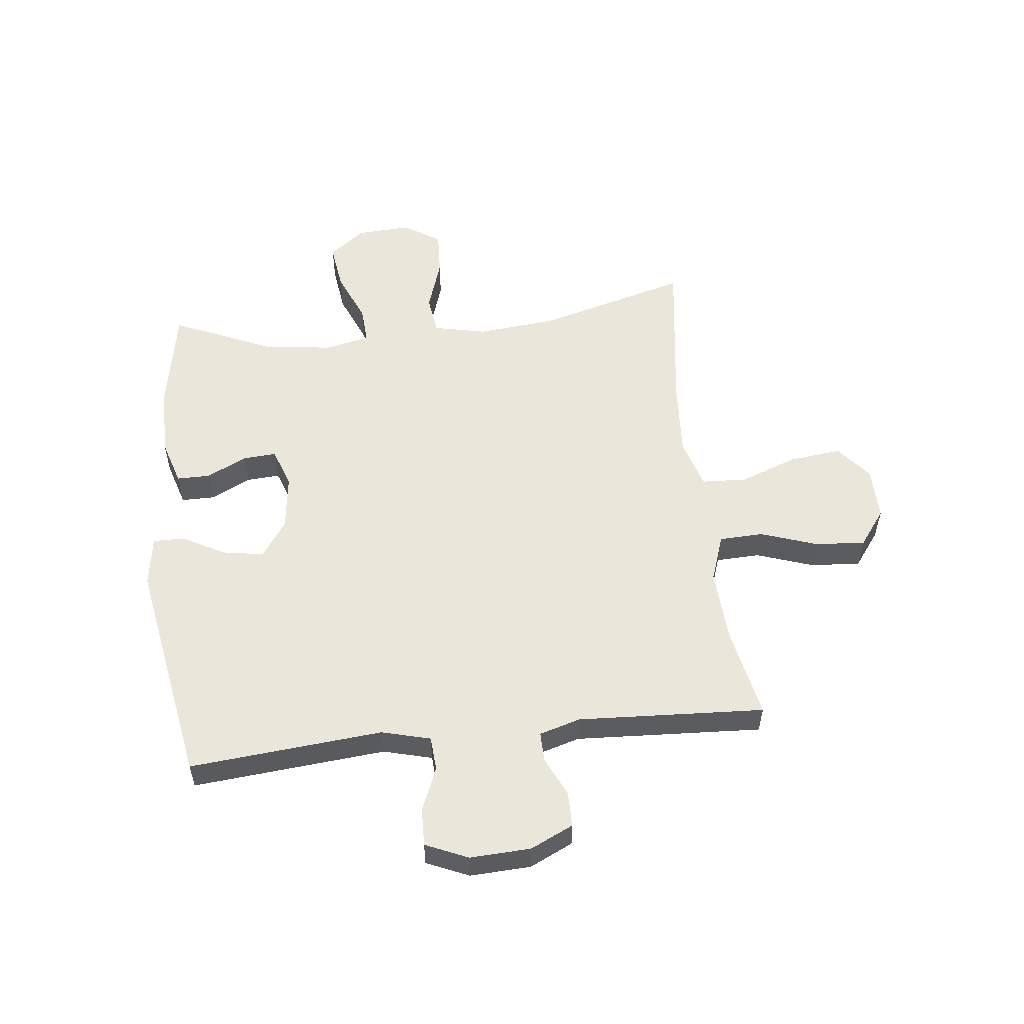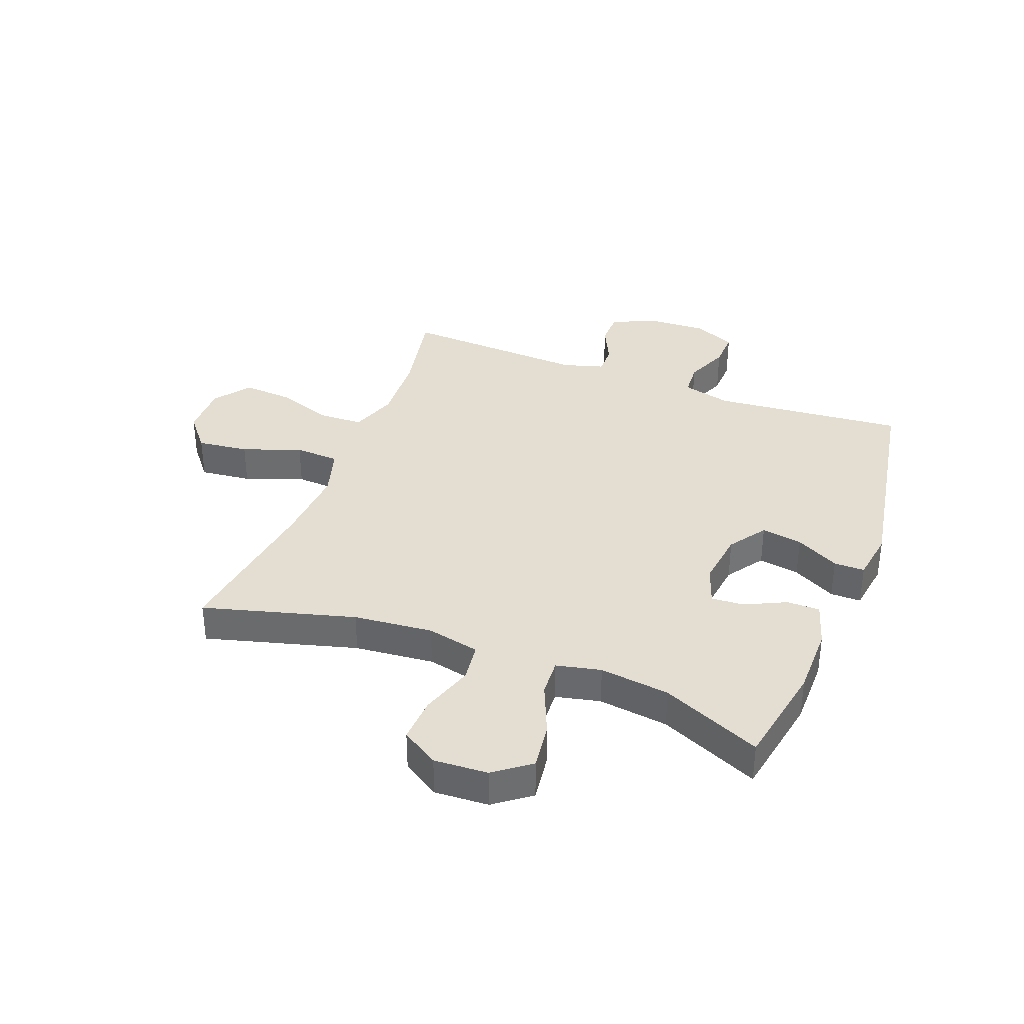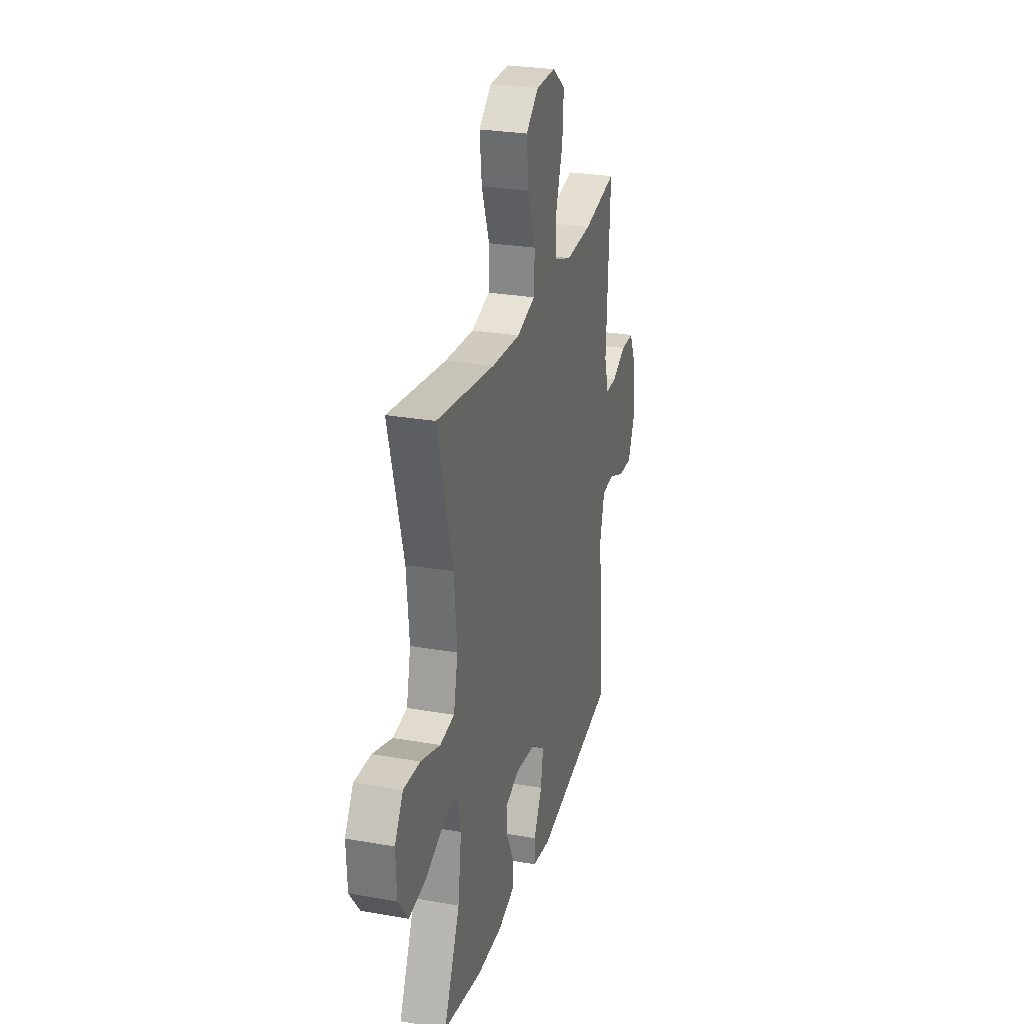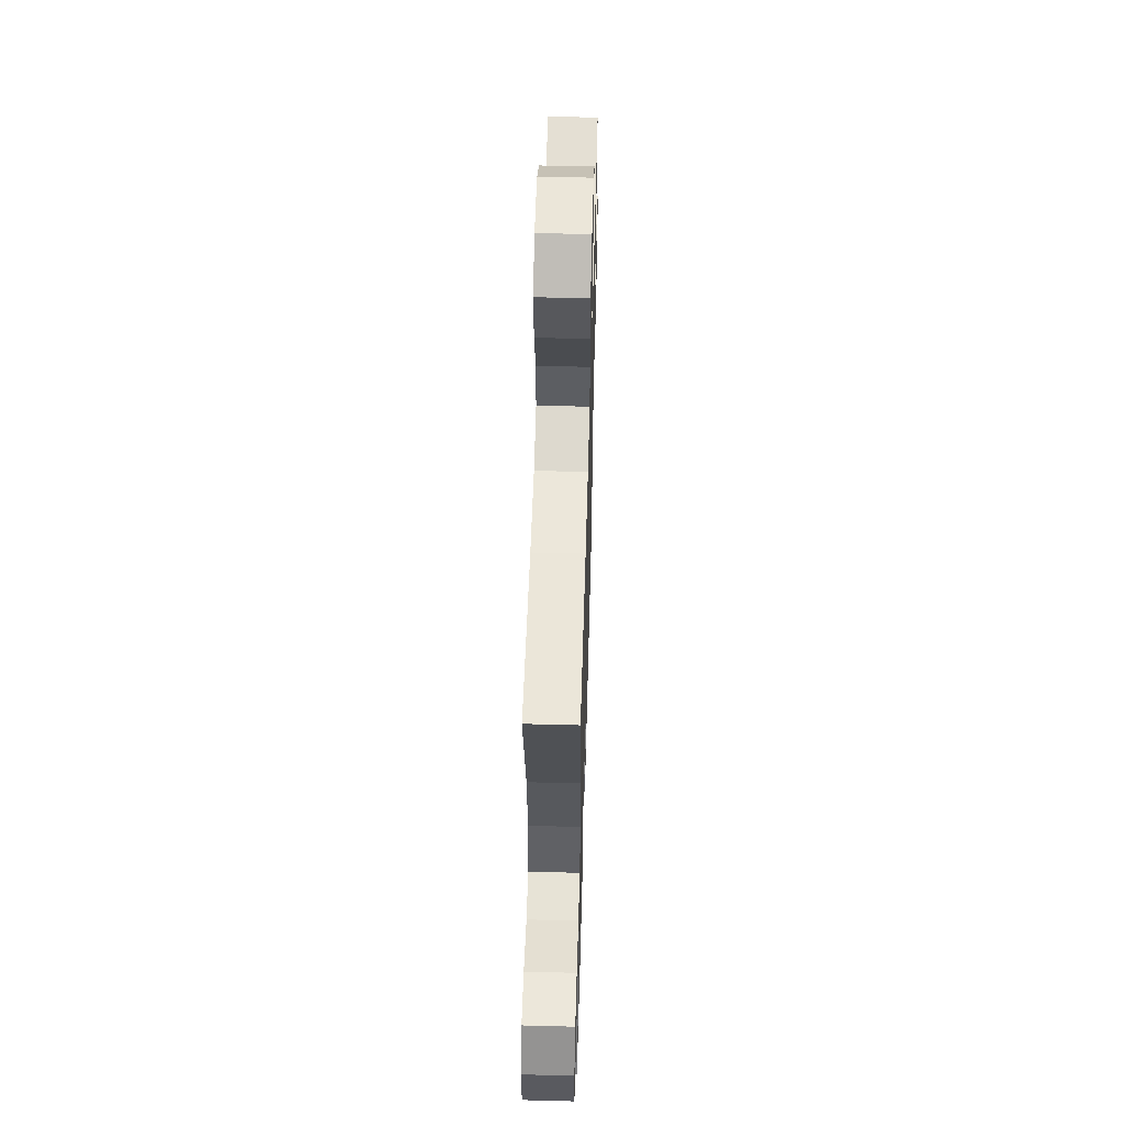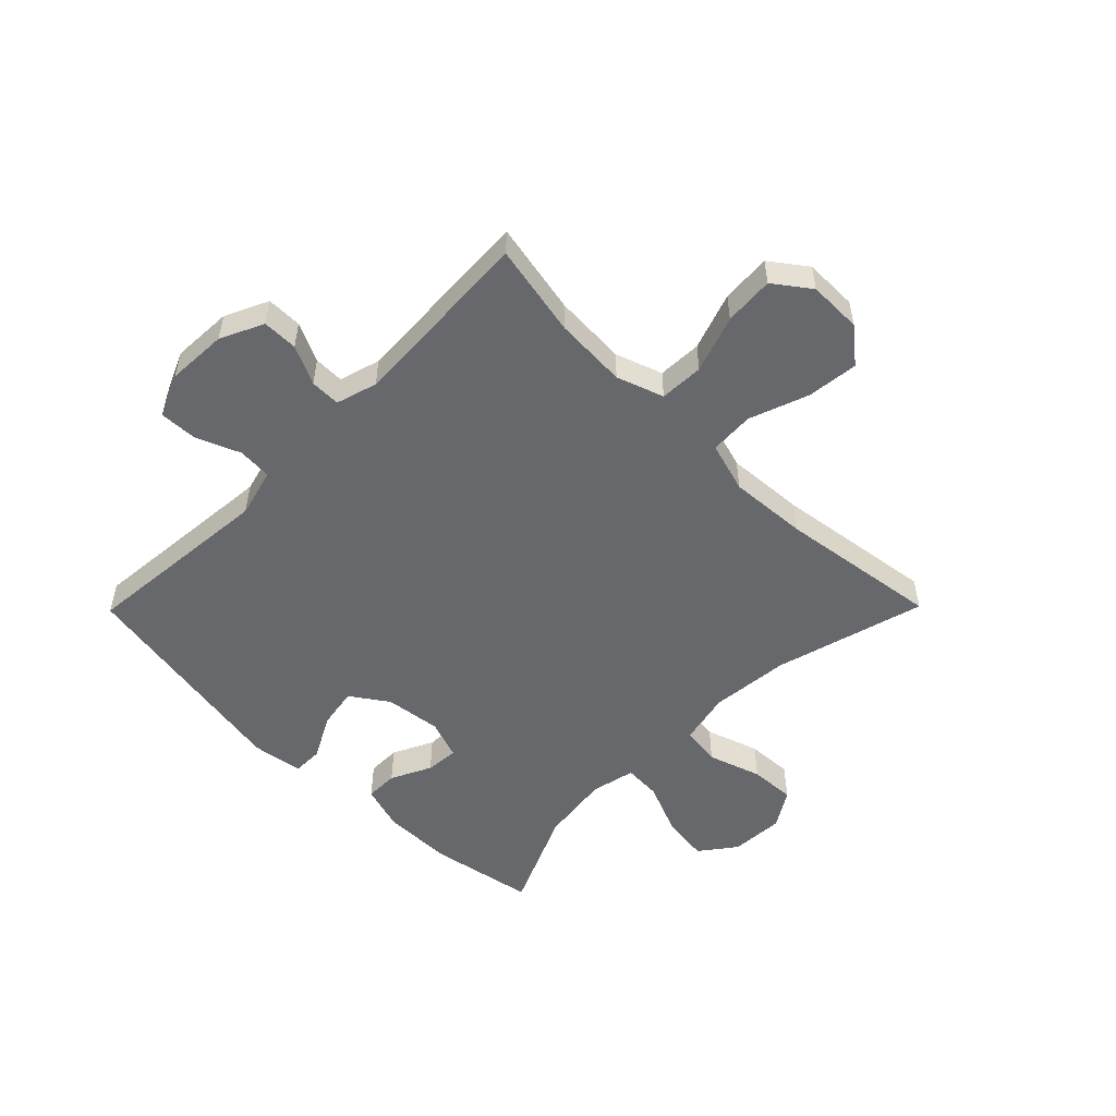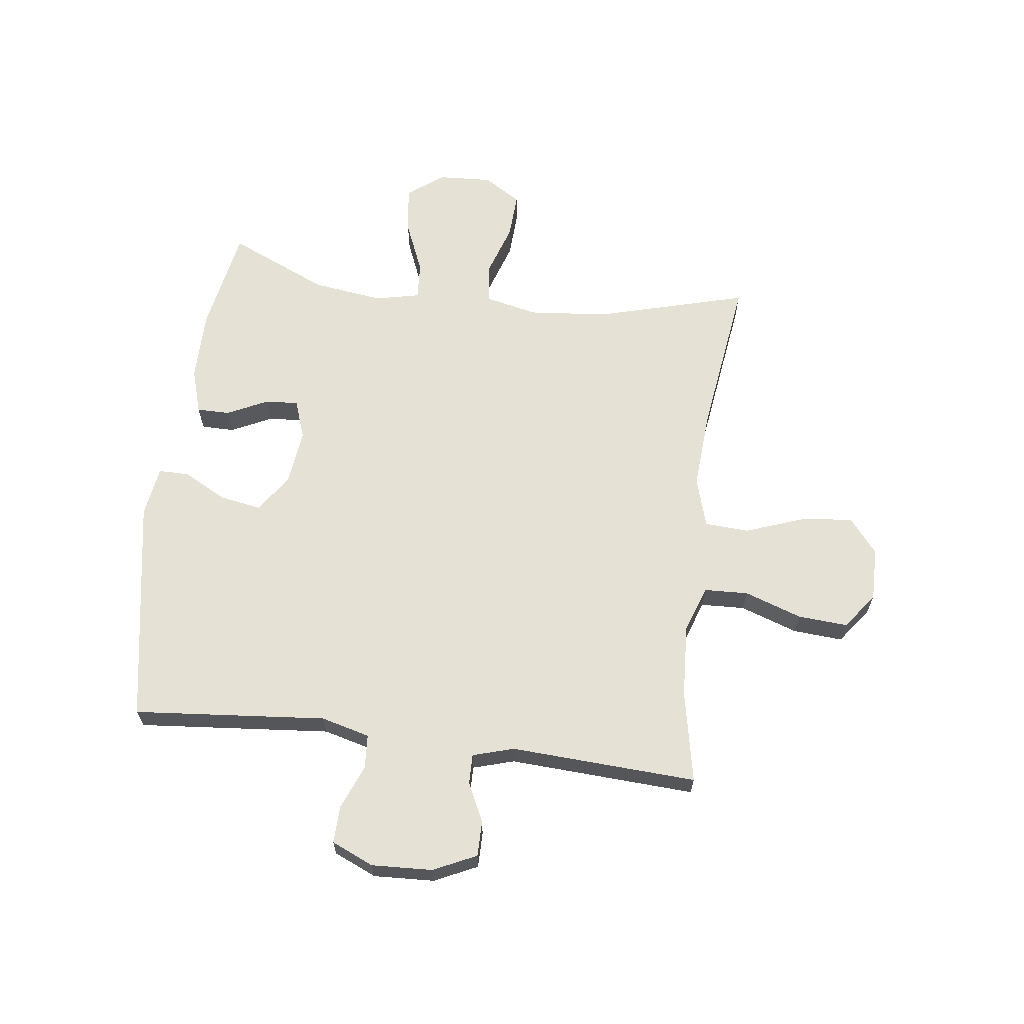
<metadata>
{"format":"obj","ext":"obj","renderer":"f3d","projection":"perspective","resolution":1024,"background":"white","views":[{"elev":54.8,"azim":-96.4,"up":"+Y"},{"elev":36.0,"azim":111.0,"up":"+Y"},{"elev":27.0,"azim":105.3,"up":"+Z"},{"elev":55.1,"azim":91.6,"up":"+Z"},{"elev":-52.5,"azim":-44.6,"up":"+Y"},{"elev":64.5,"azim":-82.7,"up":"+Y"}]}
</metadata>
<code>
v -0.5 0.07 -0.5
v -0.47 0.07 -0.167
v -0.492 0.07 -0.083
v -0.551 0.07 -0.079
v -0.627 0.07 -0.11
v -0.692 0.07 -0.112
v -0.724 0.07 -0.039
v -0.719 0.07 0.066
v -0.684 0.07 0.14
v -0.623 0.07 0.14
v -0.556 0.07 0.108
v -0.504 0.07 0.107
v -0.483 0.07 0.178
v -0.5 0.07 0.5
v -0.34 0.07 0.468
v -0.215 0.07 0.461
v -0.134 0.07 0.489
v -0.131 0.07 0.565
v -0.165 0.07 0.664
v -0.171 0.07 0.75
v -0.109 0.07 0.796
v -0.017 0.07 0.795
v 0.043 0.07 0.746
v 0.033 0.07 0.657
v -0.004 0.07 0.556
v 0 0.07 0.479
v 0.087 0.07 0.453
v 0.223 0.07 0.462
v 0.5 0.07 0.5
v 0.428 0.07 0.239
v 0.415 0.07 0.102
v 0.435 0.07 0.011
v 0.503 0.07 0.002
v 0.595 0.07 0.032
v 0.674 0.07 0.036
v 0.714 0.07 -0.028
v 0.709 0.07 -0.121
v 0.662 0.07 -0.183
v 0.58 0.07 -0.172
v 0.49 0.07 -0.134
v 0.425 0.07 -0.13
v 0.408 0.07 -0.207
v 0.424 0.07 -0.328
v 0.5 0.07 -0.5
v 0.318 0.07 -0.533
v 0.196 0.07 -0.533
v 0.118 0.07 -0.509
v 0.118 0.07 -0.452
v 0.152 0.07 -0.382
v 0.156 0.07 -0.325
v 0.088 0.07 -0.301
v -0.009 0.07 -0.313
v -0.073 0.07 -0.357
v -0.061 0.07 -0.428
v -0.021 0.07 -0.503
v -0.021 0.07 -0.556
v -0.109 0.07 -0.569
v -0.5 0 -0.5
v -0.47 0 -0.167
v -0.492 0 -0.083
v -0.551 0 -0.079
v -0.627 0 -0.11
v -0.692 0 -0.112
v -0.724 0 -0.039
v -0.719 0 0.066
v -0.684 0 0.14
v -0.623 0 0.14
v -0.556 0 0.108
v -0.504 0 0.107
v -0.483 0 0.178
v -0.5 0 0.5
v -0.34 0 0.468
v -0.215 0 0.461
v -0.134 0 0.489
v -0.131 0 0.565
v -0.165 0 0.664
v -0.171 0 0.75
v -0.109 0 0.796
v -0.017 0 0.795
v 0.043 0 0.746
v 0.033 0 0.657
v -0.004 0 0.556
v 0 0 0.479
v 0.087 0 0.453
v 0.223 0 0.462
v 0.5 0 0.5
v 0.428 0 0.239
v 0.415 0 0.102
v 0.435 0 0.011
v 0.503 0 0.002
v 0.595 0 0.032
v 0.674 0 0.036
v 0.714 0 -0.028
v 0.709 0 -0.121
v 0.662 0 -0.183
v 0.58 0 -0.172
v 0.49 0 -0.134
v 0.425 0 -0.13
v 0.408 0 -0.207
v 0.424 0 -0.328
v 0.5 0 -0.5
v 0.318 0 -0.533
v 0.196 0 -0.533
v 0.118 0 -0.509
v 0.118 0 -0.452
v 0.152 0 -0.382
v 0.156 0 -0.325
v 0.088 0 -0.301
v -0.009 0 -0.313
v -0.073 0 -0.357
v -0.061 0 -0.428
v -0.021 0 -0.503
v -0.021 0 -0.556
v -0.109 0 -0.569
f 57 1 2
f 56 57 2
f 55 56 2
f 54 55 2
f 53 54 2 3
f 52 53 3
f 51 52 3
f 50 51 3
f 47 48 49
f 46 47 49
f 45 46 49
f 44 45 49
f 43 44 49
f 42 43 49 50
f 41 42 50 3
f 38 39 40
f 37 38 40
f 36 37 40
f 35 36 40
f 34 35 40
f 33 34 40
f 32 33 40 41
f 41 3 4
f 32 41 4
f 31 32 4
f 28 29 30
f 30 31 4
f 28 30 4
f 27 28 4
f 23 24 25
f 22 23 25
f 21 22 25
f 20 21 25
f 19 20 25
f 18 19 25
f 17 18 25 26
f 27 4 5
f 26 27 5
f 17 26 5
f 16 17 5
f 13 14 15
f 12 13 15 16
f 9 10 11
f 8 9 11
f 7 8 11
f 6 7 11
f 5 6 11
f 5 11 12
f 5 12 16
f 59 58 114
f 59 114 113
f 59 113 112
f 59 112 111
f 60 59 111 110
f 60 110 109
f 60 109 108
f 60 108 107
f 106 105 104
f 106 104 103
f 106 103 102
f 106 102 101
f 106 101 100
f 107 106 100 99
f 60 107 99 98
f 97 96 95
f 97 95 94
f 97 94 93
f 97 93 92
f 97 92 91
f 97 91 90
f 98 97 90 89
f 61 60 98
f 61 98 89
f 61 89 88
f 87 86 85
f 61 88 87
f 61 87 85
f 61 85 84
f 82 81 80
f 82 80 79
f 82 79 78
f 82 78 77
f 82 77 76
f 82 76 75
f 83 82 75 74
f 62 61 84
f 62 84 83
f 62 83 74
f 62 74 73
f 72 71 70
f 73 72 70 69
f 68 67 66
f 68 66 65
f 68 65 64
f 68 64 63
f 68 63 62
f 69 68 62
f 73 69 62
f 1 58 59 2
f 2 59 60 3
f 3 60 61 4
f 4 61 62 5
f 5 62 63 6
f 6 63 64 7
f 7 64 65 8
f 8 65 66 9
f 9 66 67 10
f 10 67 68 11
f 11 68 69 12
f 12 69 70 13
f 13 70 71 14
f 14 71 72 15
f 15 72 73 16
f 16 73 74 17
f 17 74 75 18
f 18 75 76 19
f 19 76 77 20
f 20 77 78 21
f 21 78 79 22
f 22 79 80 23
f 23 80 81 24
f 24 81 82 25
f 25 82 83 26
f 26 83 84 27
f 27 84 85 28
f 28 85 86 29
f 29 86 87 30
f 30 87 88 31
f 31 88 89 32
f 32 89 90 33
f 33 90 91 34
f 34 91 92 35
f 35 92 93 36
f 36 93 94 37
f 37 94 95 38
f 38 95 96 39
f 39 96 97 40
f 40 97 98 41
f 41 98 99 42
f 42 99 100 43
f 43 100 101 44
f 44 101 102 45
f 45 102 103 46
f 46 103 104 47
f 47 104 105 48
f 48 105 106 49
f 49 106 107 50
f 50 107 108 51
f 51 108 109 52
f 52 109 110 53
f 53 110 111 54
f 54 111 112 55
f 55 112 113 56
f 56 113 114 57
f 57 114 58 1

</code>
